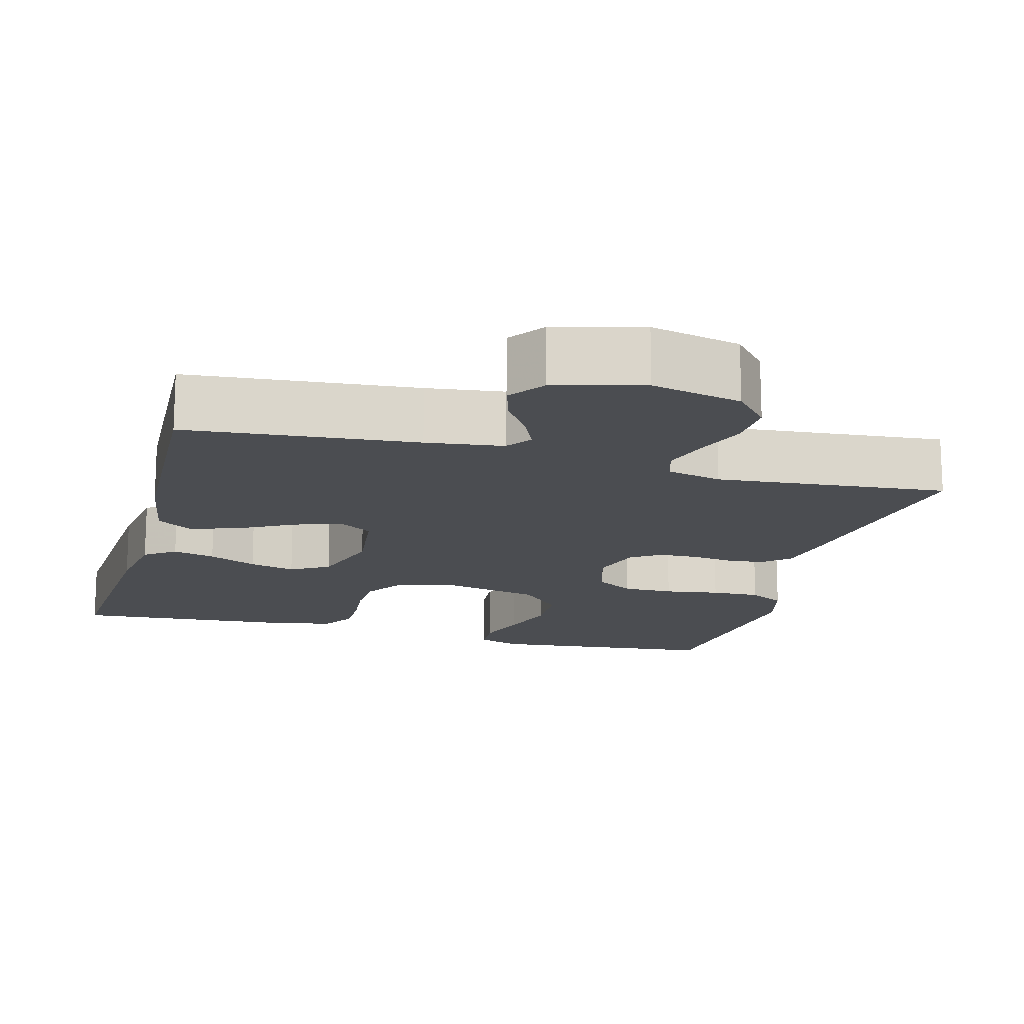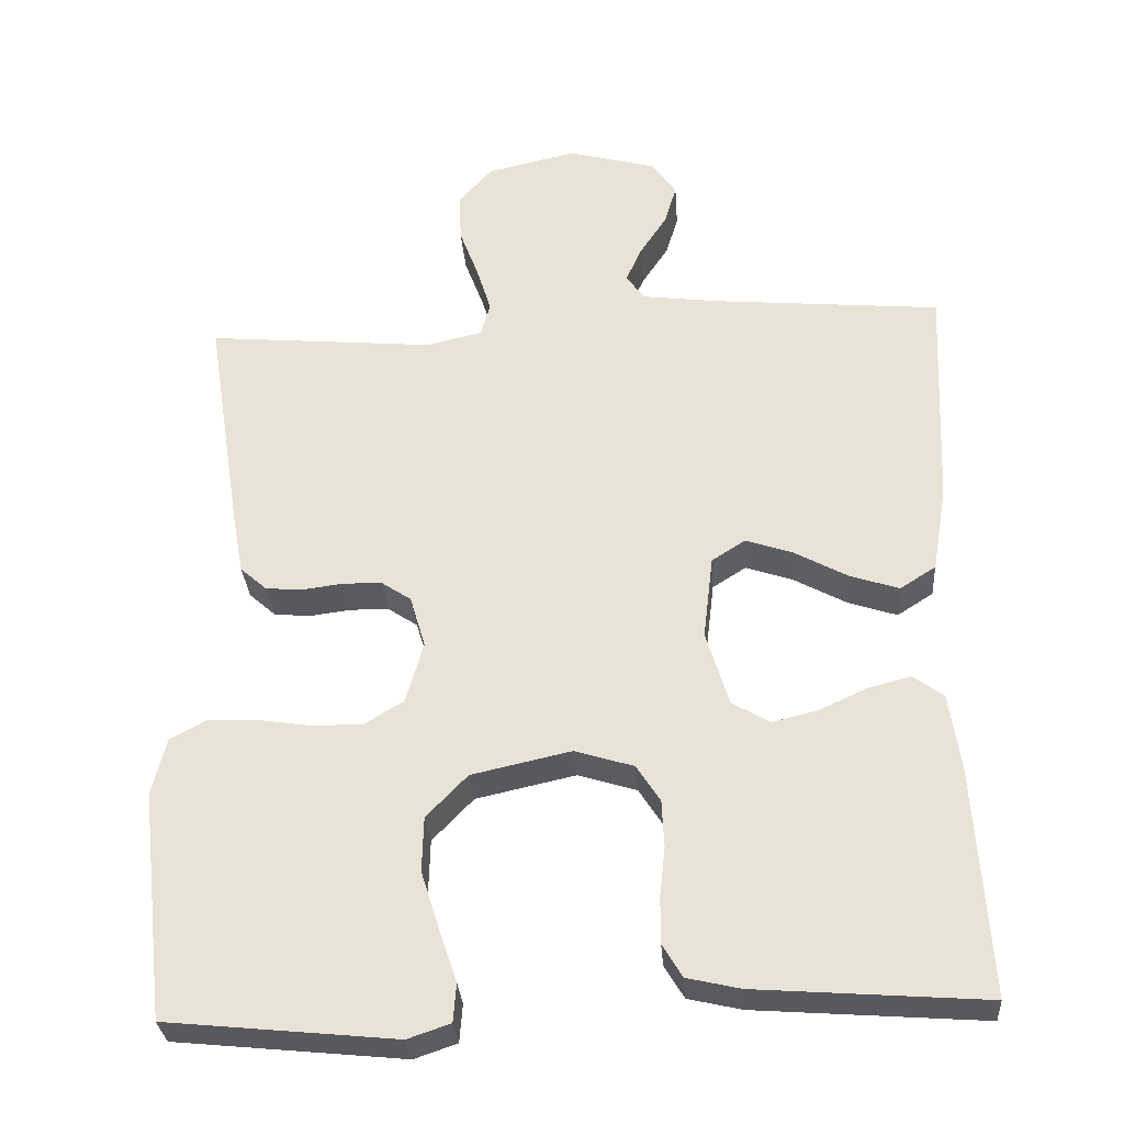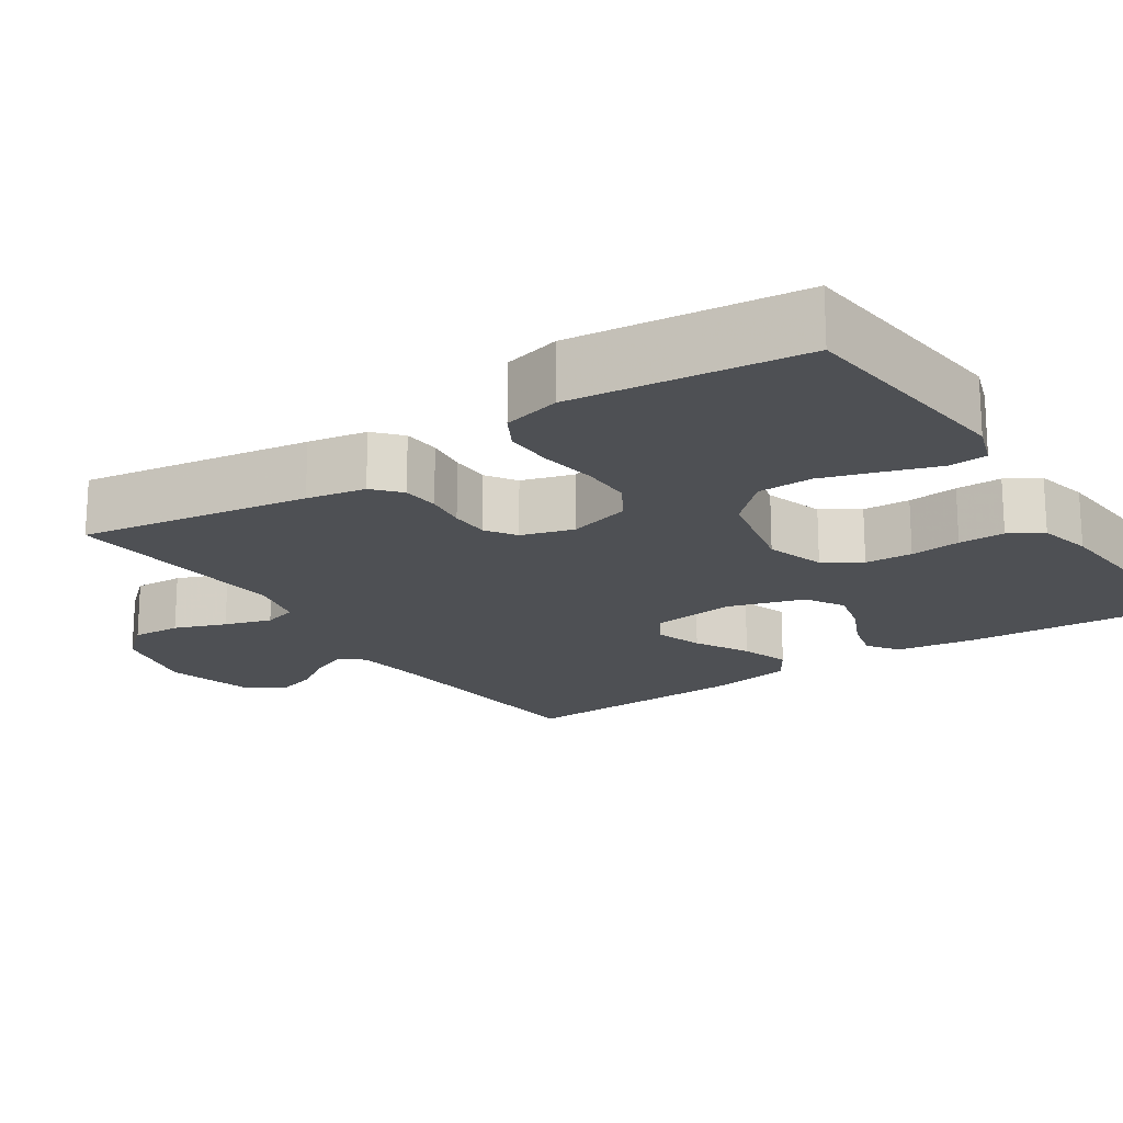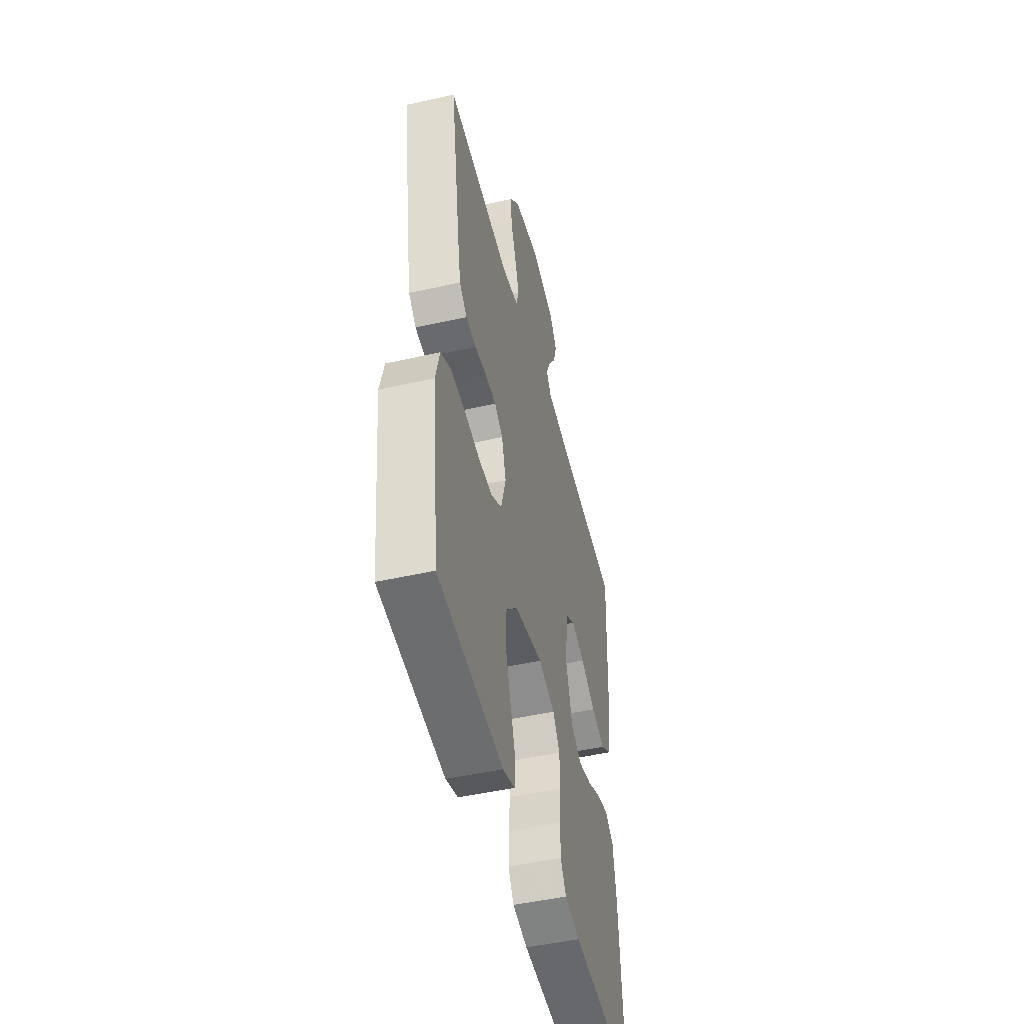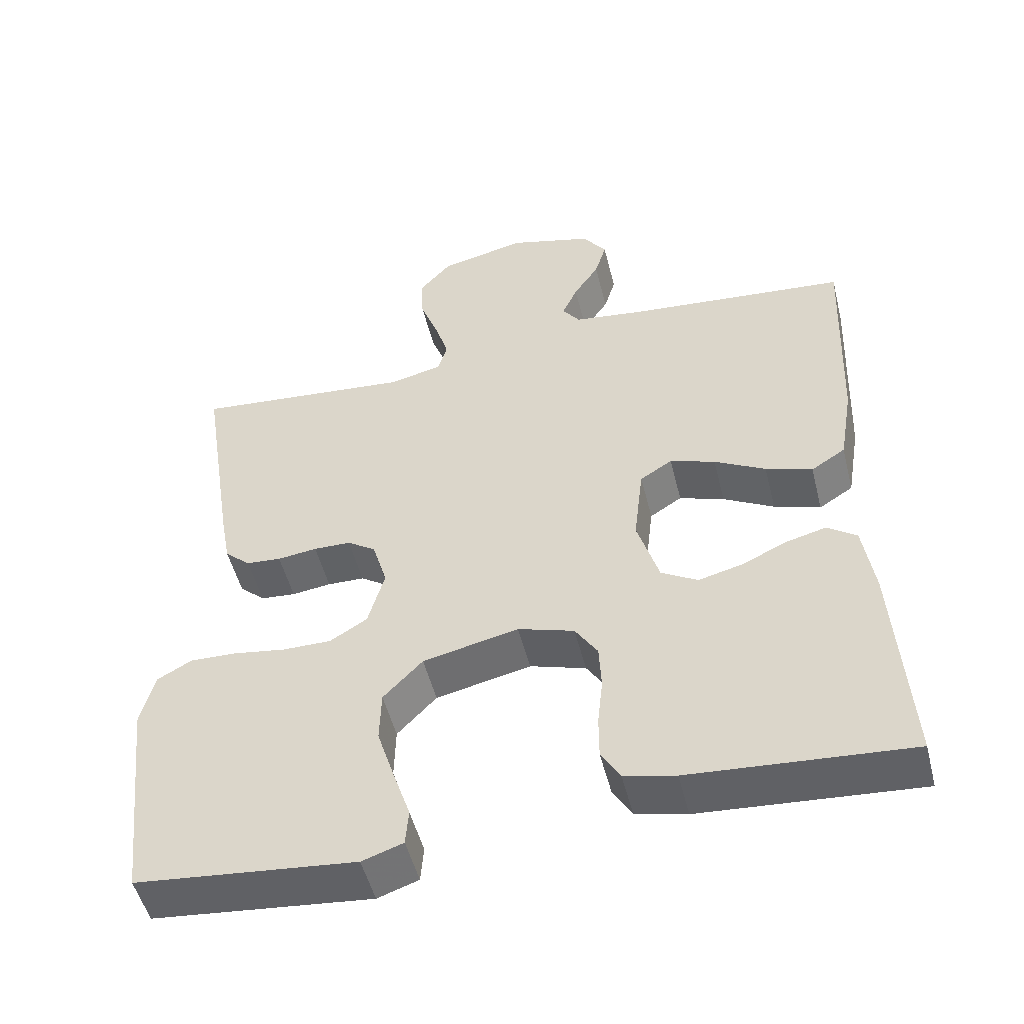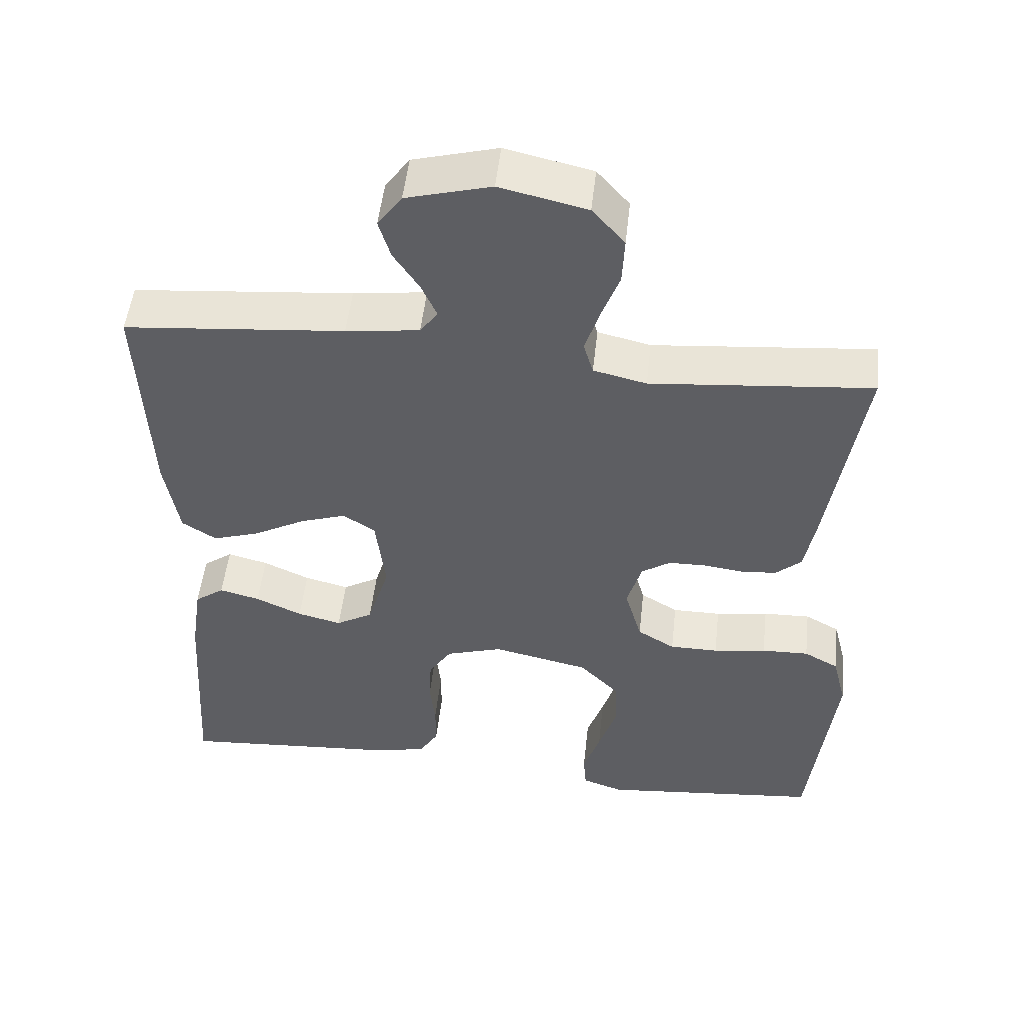
<metadata>
{"format":"obj","ext":"obj","renderer":"f3d","projection":"perspective","resolution":1024,"background":"white","views":[{"elev":-15.8,"azim":-15.1,"up":"+Y"},{"elev":-30.6,"azim":-175.9,"up":"+Z"},{"elev":-18.8,"azim":123.6,"up":"+Y"},{"elev":-48.5,"azim":104.1,"up":"+Z"},{"elev":-50.9,"azim":-166.0,"up":"+Z"},{"elev":50.9,"azim":6.3,"up":"+Z"}]}
</metadata>
<code>
v -0.5 0.07 0.5
v -0.2 0.07 0.527
v -0.1 0.07 0.54
v -0.076 0.07 0.573
v -0.097 0.07 0.62
v -0.132 0.07 0.673
v -0.148 0.07 0.726
v -0.115 0.07 0.772
v 0 0.07 0.803
v 0.118 0.07 0.776
v 0.162 0.07 0.726
v 0.159 0.07 0.662
v 0.134 0.07 0.595
v 0.115 0.07 0.534
v 0.128 0.07 0.49
v 0.2 0.07 0.473
v 0.5 0.07 0.5
v 0.453 0.07 0.2
v 0.439 0.07 0.123
v 0.404 0.07 0.092
v 0.356 0.07 0.088
v 0.302 0.07 0.095
v 0.251 0.07 0.094
v 0.212 0.07 0.068
v 0.192 0.07 0
v 0.215 0.07 -0.081
v 0.266 0.07 -0.112
v 0.332 0.07 -0.112
v 0.404 0.07 -0.101
v 0.468 0.07 -0.099
v 0.515 0.07 -0.125
v 0.534 0.07 -0.2
v 0.5 0.07 -0.5
v 0.2 0.07 -0.53
v 0.144 0.07 -0.511
v 0.14 0.07 -0.461
v 0.163 0.07 -0.392
v 0.187 0.07 -0.316
v 0.185 0.07 -0.244
v 0.131 0.07 -0.188
v 0 0.07 -0.159
v -0.077 0.07 -0.183
v -0.108 0.07 -0.231
v -0.111 0.07 -0.293
v -0.104 0.07 -0.359
v -0.104 0.07 -0.419
v -0.13 0.07 -0.462
v -0.2 0.07 -0.478
v -0.5 0.07 -0.5
v -0.481 0.07 -0.2
v -0.466 0.07 -0.099
v -0.426 0.07 -0.07
v -0.371 0.07 -0.084
v -0.308 0.07 -0.113
v -0.248 0.07 -0.128
v -0.198 0.07 -0.099
v -0.168 0.07 0
v -0.181 0.07 0.11
v -0.225 0.07 0.138
v -0.287 0.07 0.117
v -0.357 0.07 0.079
v -0.421 0.07 0.058
v -0.468 0.07 0.088
v -0.487 0.07 0.2
v -0.5 0 0.5
v -0.2 0 0.527
v -0.1 0 0.54
v -0.076 0 0.573
v -0.097 0 0.62
v -0.132 0 0.673
v -0.148 0 0.726
v -0.115 0 0.772
v 0 0 0.803
v 0.118 0 0.776
v 0.162 0 0.726
v 0.159 0 0.662
v 0.134 0 0.595
v 0.115 0 0.534
v 0.128 0 0.49
v 0.2 0 0.473
v 0.5 0 0.5
v 0.453 0 0.2
v 0.439 0 0.123
v 0.404 0 0.092
v 0.356 0 0.088
v 0.302 0 0.095
v 0.251 0 0.094
v 0.212 0 0.068
v 0.192 0 0
v 0.215 0 -0.081
v 0.266 0 -0.112
v 0.332 0 -0.112
v 0.404 0 -0.101
v 0.468 0 -0.099
v 0.515 0 -0.125
v 0.534 0 -0.2
v 0.5 0 -0.5
v 0.2 0 -0.53
v 0.144 0 -0.511
v 0.14 0 -0.461
v 0.163 0 -0.392
v 0.187 0 -0.316
v 0.185 0 -0.244
v 0.131 0 -0.188
v 0 0 -0.159
v -0.077 0 -0.183
v -0.108 0 -0.231
v -0.111 0 -0.293
v -0.104 0 -0.359
v -0.104 0 -0.419
v -0.13 0 -0.462
v -0.2 0 -0.478
v -0.5 0 -0.5
v -0.481 0 -0.2
v -0.466 0 -0.099
v -0.426 0 -0.07
v -0.371 0 -0.084
v -0.308 0 -0.113
v -0.248 0 -0.128
v -0.198 0 -0.099
v -0.168 0 0
v -0.181 0 0.11
v -0.225 0 0.138
v -0.287 0 0.117
v -0.357 0 0.079
v -0.421 0 0.058
v -0.468 0 0.088
v -0.487 0 0.2
f 63 64 1 2
f 60 61 62 63
f 59 60 63 2
f 58 59 2 3
f 57 58 3 4
f 51 52 53 54
f 51 54 55
f 50 51 55
f 49 50 55
f 48 49 55 56
f 44 45 46 47
f 43 44 47 48
f 34 35 36 37
f 34 37 38
f 33 34 38 39
f 28 29 30 31
f 27 28 31 32
f 19 20 21 22
f 19 22 23
f 16 17 18 19
f 15 16 19 23
f 10 11 12 13
f 10 13 14
f 9 10 14
f 8 9 14 15
f 5 6 7 8
f 4 5 8 15
f 43 48 56 57
f 42 43 57 4
f 41 42 4 15
f 40 41 15
f 27 32 33 39
f 26 27 39 40
f 25 26 40
f 24 25 40 15
f 15 23 24
f 66 65 128 127
f 127 126 125 124
f 66 127 124 123
f 67 66 123 122
f 68 67 122 121
f 118 117 116 115
f 119 118 115
f 119 115 114
f 119 114 113
f 120 119 113 112
f 111 110 109 108
f 112 111 108 107
f 101 100 99 98
f 102 101 98
f 103 102 98 97
f 95 94 93 92
f 96 95 92 91
f 86 85 84 83
f 87 86 83
f 83 82 81 80
f 87 83 80 79
f 77 76 75 74
f 78 77 74
f 78 74 73
f 79 78 73 72
f 72 71 70 69
f 79 72 69 68
f 121 120 112 107
f 68 121 107 106
f 79 68 106 105
f 79 105 104
f 103 97 96 91
f 104 103 91 90
f 104 90 89
f 79 104 89 88
f 88 87 79
f 1 65 66 2
f 2 66 67 3
f 3 67 68 4
f 4 68 69 5
f 5 69 70 6
f 6 70 71 7
f 7 71 72 8
f 8 72 73 9
f 9 73 74 10
f 10 74 75 11
f 11 75 76 12
f 12 76 77 13
f 13 77 78 14
f 14 78 79 15
f 15 79 80 16
f 16 80 81 17
f 17 81 82 18
f 18 82 83 19
f 19 83 84 20
f 20 84 85 21
f 21 85 86 22
f 22 86 87 23
f 23 87 88 24
f 24 88 89 25
f 25 89 90 26
f 26 90 91 27
f 27 91 92 28
f 28 92 93 29
f 29 93 94 30
f 30 94 95 31
f 31 95 96 32
f 32 96 97 33
f 33 97 98 34
f 34 98 99 35
f 35 99 100 36
f 36 100 101 37
f 37 101 102 38
f 38 102 103 39
f 39 103 104 40
f 40 104 105 41
f 41 105 106 42
f 42 106 107 43
f 43 107 108 44
f 44 108 109 45
f 45 109 110 46
f 46 110 111 47
f 47 111 112 48
f 48 112 113 49
f 49 113 114 50
f 50 114 115 51
f 51 115 116 52
f 52 116 117 53
f 53 117 118 54
f 54 118 119 55
f 55 119 120 56
f 56 120 121 57
f 57 121 122 58
f 58 122 123 59
f 59 123 124 60
f 60 124 125 61
f 61 125 126 62
f 62 126 127 63
f 63 127 128 64
f 64 128 65 1

</code>
